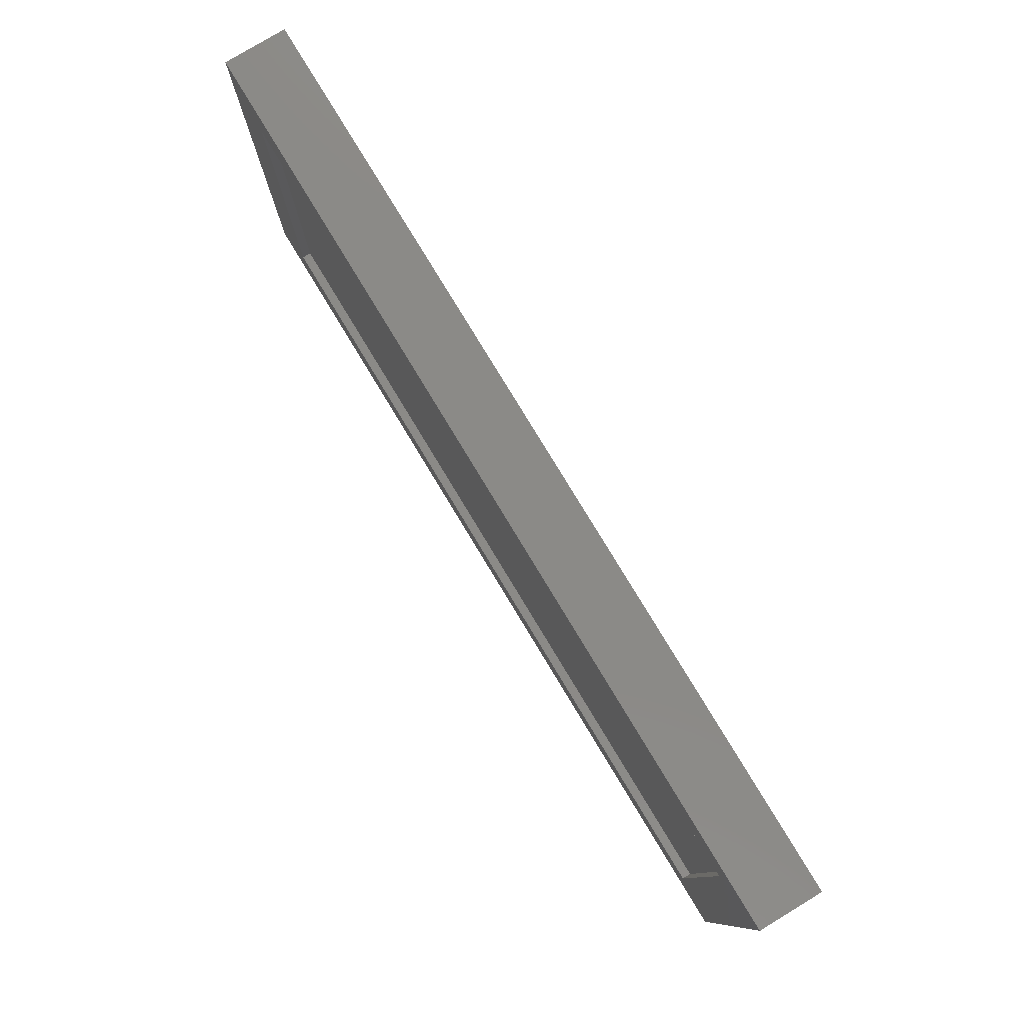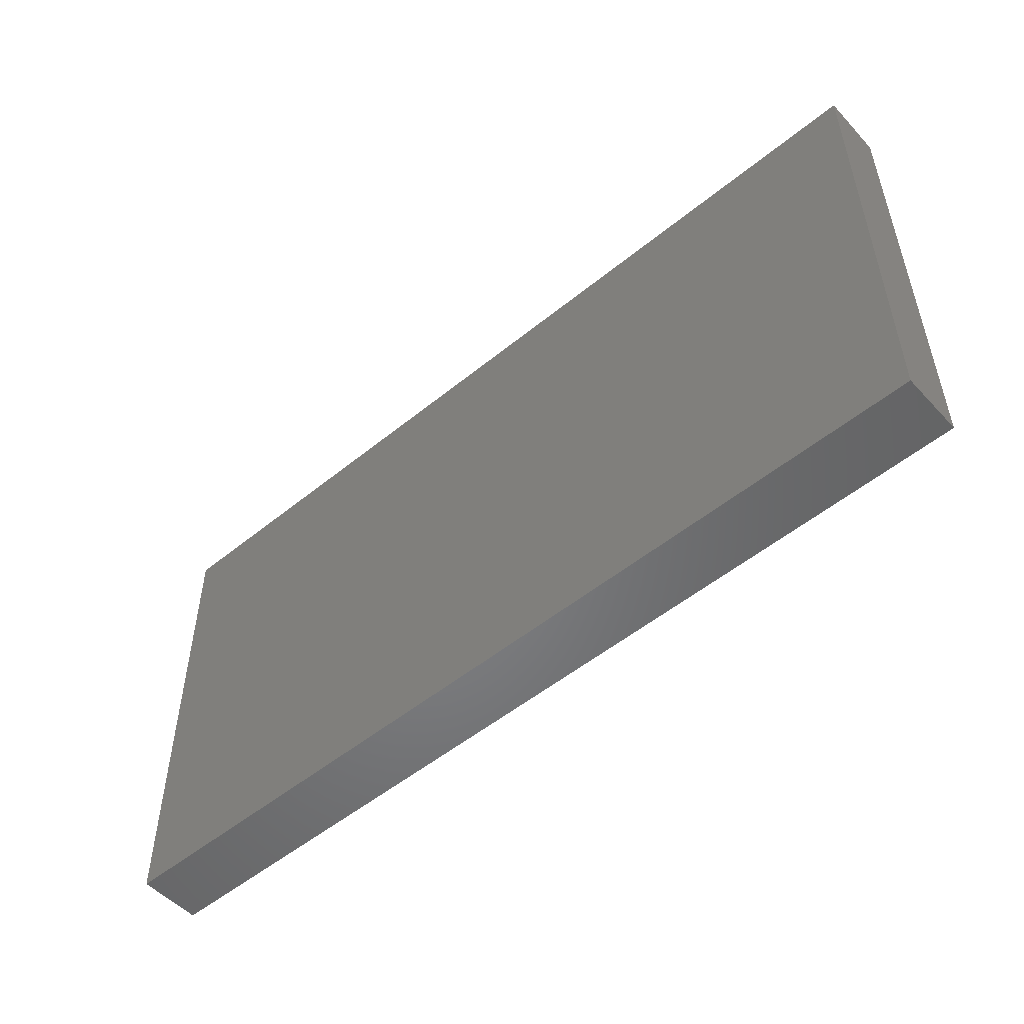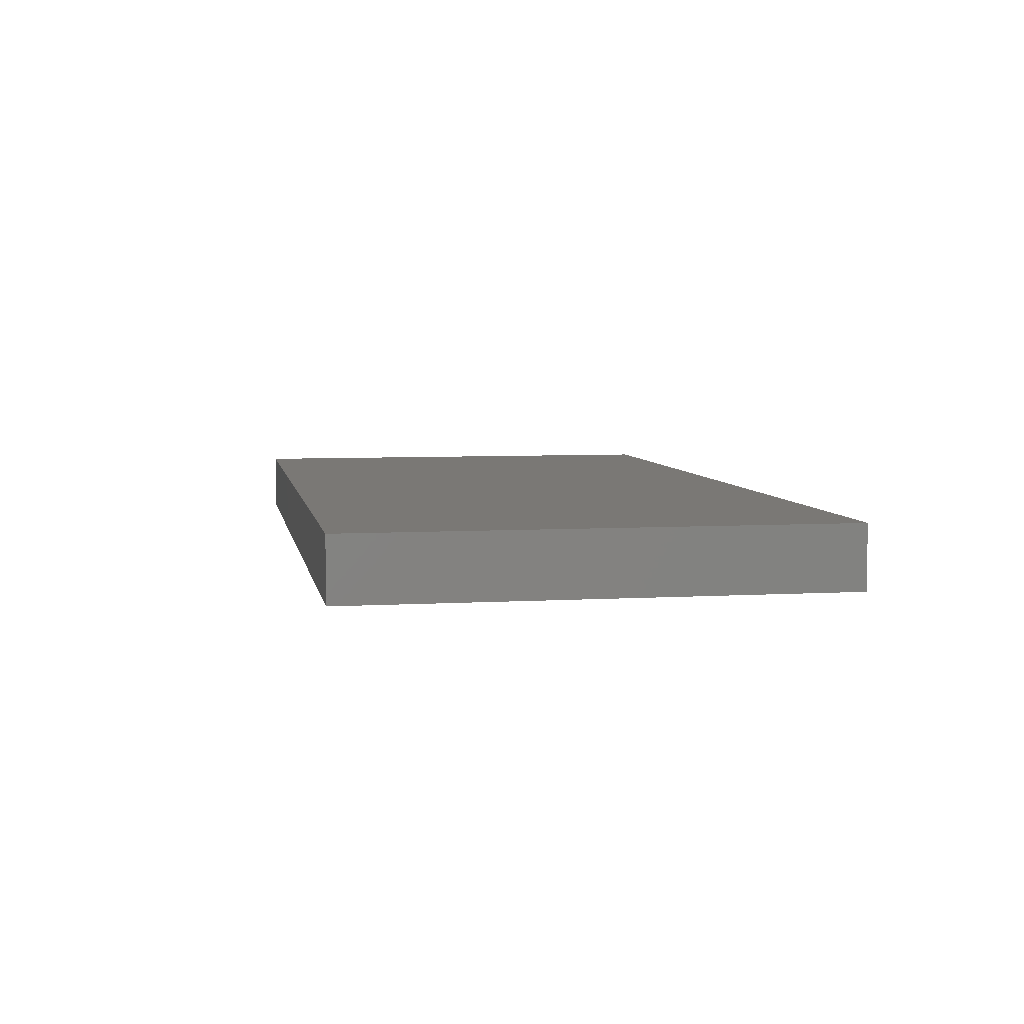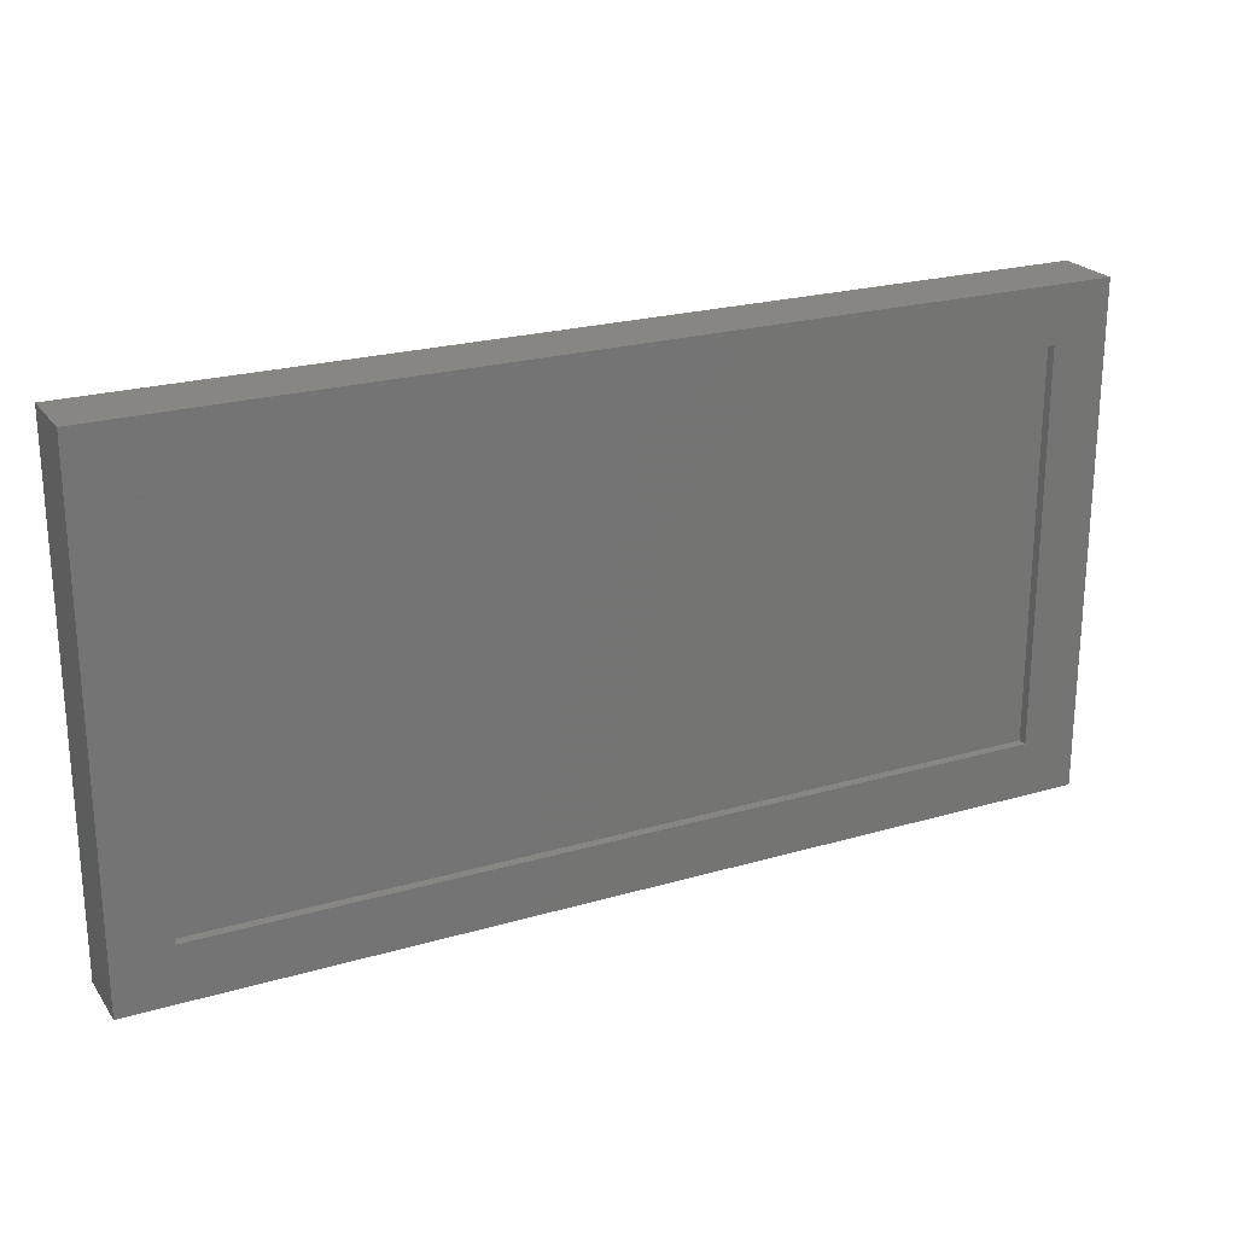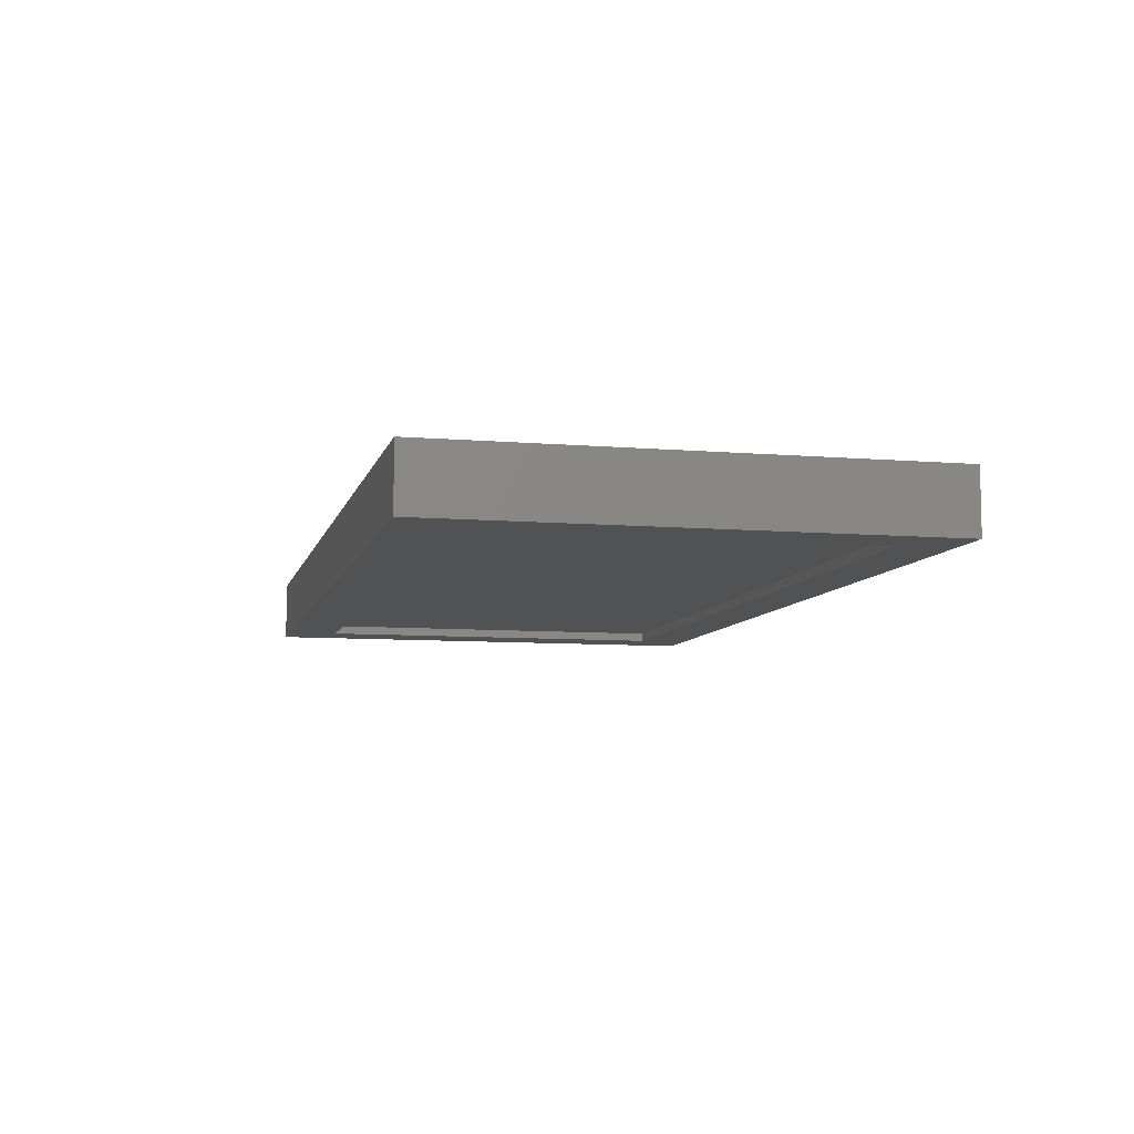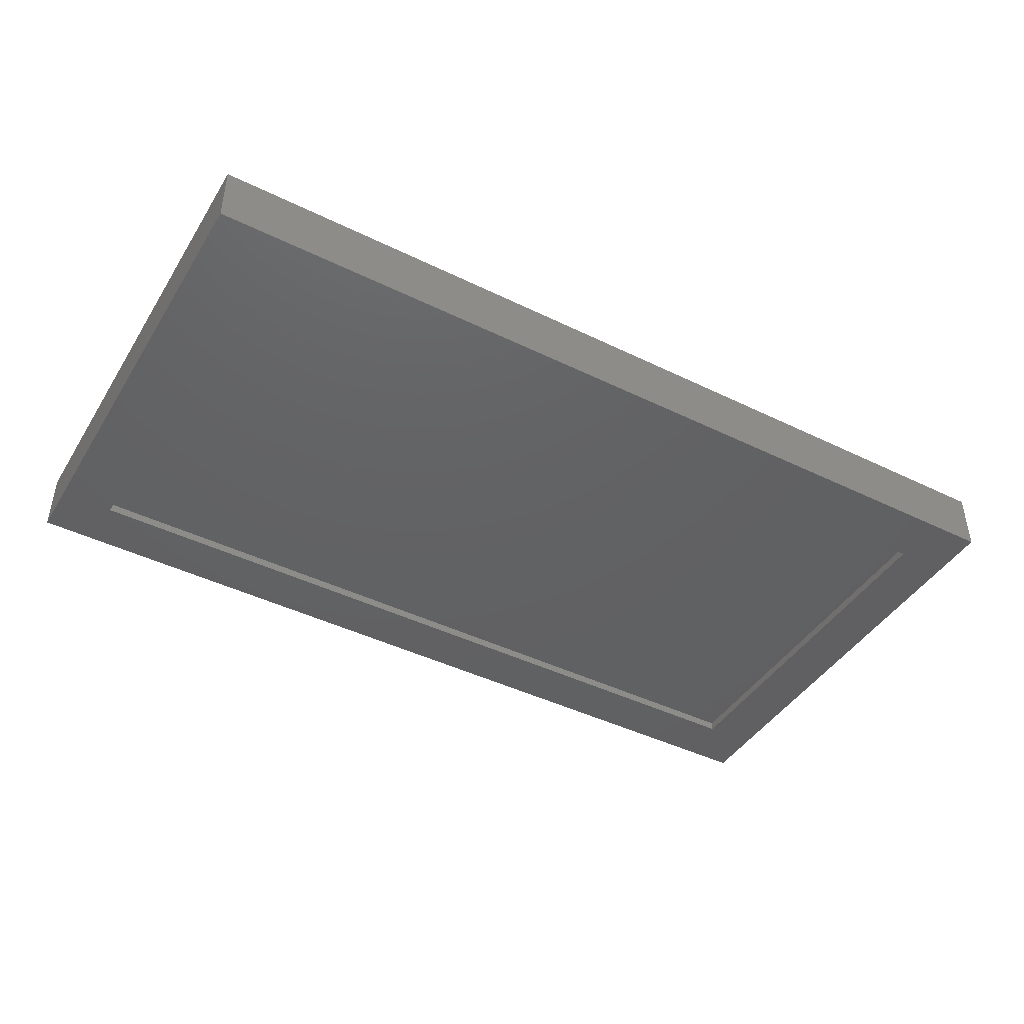
<metadata>
{"format":"stl","ext":"stl","renderer":"f3d","projection":"perspective","resolution":1024,"background":"white","views":[{"elev":79.3,"azim":-121.2,"up":"+Y"},{"elev":-52.0,"azim":41.4,"up":"+Y"},{"elev":5.8,"azim":79.8,"up":"+Z"},{"elev":23.0,"azim":153.6,"up":"+Y"},{"elev":-8.0,"azim":-103.2,"up":"+Z"},{"elev":-43.7,"azim":150.1,"up":"+Z"}]}
</metadata>
<code>
# stl→obj: 16 verts, 28 faces
v -0.7969 0.4298 0
v -0.7031 -0.3281 0
v -0.7969 -0.4219 0
v 0.7031 -0.3281 0
v 0.7969 -0.4219 0
v -0.7031 0.336 0
v 0.7969 0.4298 0
v 0.7031 0.336 0
v -0.7031 -0.3281 0.01562
v 0.7031 -0.3281 0.01562
v 0.7031 0.336 0.01562
v -0.7031 0.336 0.01562
v -0.7969 -0.4219 0.1094
v 0.7969 -0.4219 0.1094
v 0.7969 0.4298 0.1094
v -0.7969 0.4298 0.1094
f 1 2 3
f 3 2 4
f 3 4 5
f 2 1 6
f 6 1 7
f 6 7 8
f 8 7 5
f 8 5 4
f 9 10 2
f 2 10 4
f 10 11 4
f 4 11 8
f 11 12 8
f 8 12 6
f 12 9 6
f 6 9 2
f 13 3 14
f 14 3 5
f 14 5 15
f 15 5 7
f 15 7 16
f 16 7 1
f 16 1 13
f 13 1 3
f 16 13 15
f 15 13 14
f 12 11 9
f 9 11 10

</code>
